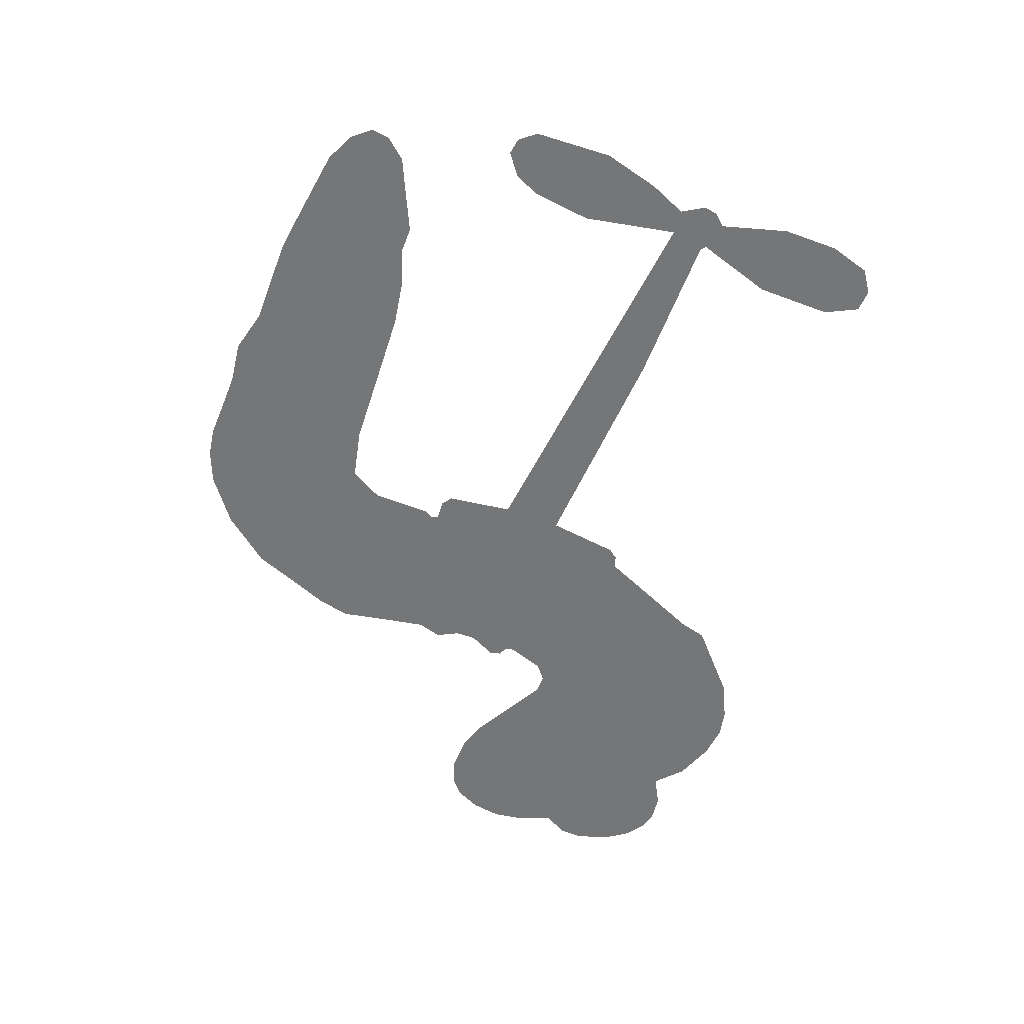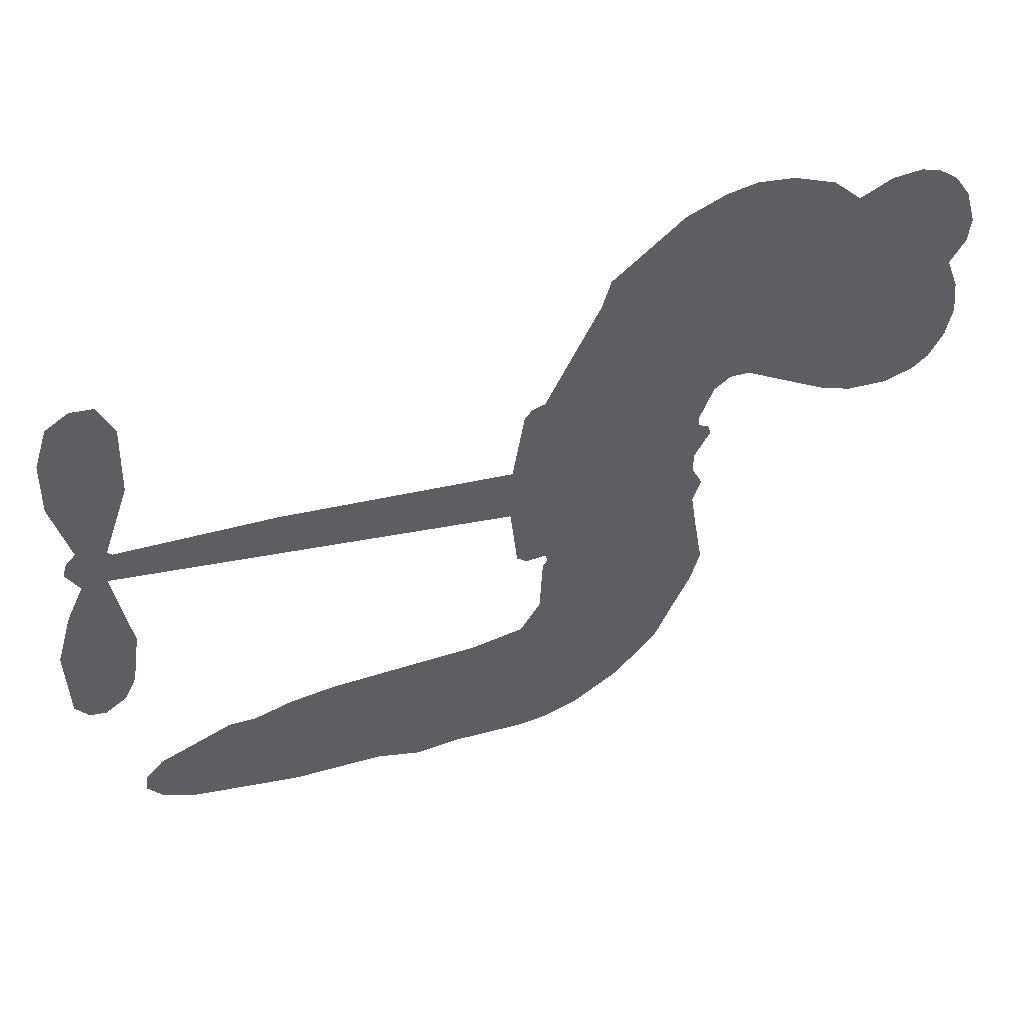
<metadata>
{"format":"obj","ext":"obj","renderer":"f3d","projection":"perspective","resolution":1024,"background":"white","views":[{"elev":-56.7,"azim":70.7,"up":"+Z"},{"elev":49.0,"azim":161.7,"up":"+Y"}]}
</metadata>
<code>
v -466.2 33.45 0
v -465.6 38.63 0
v -463.8 43.47 0
v -465.9 47.09 0
v -466.3 50.82 0
v -464.7 56.05 0
v -462.5 59.45 0
v -459.7 61.58 0
v -456.9 62.47 0
v -452.6 62.1 0
v -448 59.76 0
v -444 63.66 0
v -437.9 66.1 0
v -432.6 66.75 0
v -428.3 65.91 0
v -422.6 63.46 0
v -412.5 54.78 0
v -411.2 50.52 0
v -403.4 34.22 0
v -401.5 33.67 0
v -400.4 32.23 0
v -398.5 21.29 0
v -364.3 24.3 0
v -340.9 24.96 0
v -340.1 25.58 0
v -344.1 37.13 0
v -344.5 48.52 0
v -342.3 53.4 0
v -338.9 53.72 0
v -335.5 51.48 0
v -333.5 45.23 0
v -333.3 36.76 0
v -335.9 26.76 0
v -334.3 24.98 0
v -333.8 22.93 0
v -335.7 19.53 0
v -333.1 13.89 0
v -330.6 5.392 0
v -330.9 -6.405 0
v -332.9 -8.94 0
v -335.3 -9.367 0
v -338.7 -6.992 0
v -340.4 -3.233 0
v -341.8 5.723 0
v -339.5 19.78 0
v -398.2 12.18 0
v -399.3 2.167 0
v -400.8 0.9538 0
v -403.7 1.13 0
v -404.1 -0.0745 0
v -403.4 -1.202 0
v -402.9 -10.22 0
v -399.9 -15.22 0
v -392.1 -16.76 0
v -369.5 -17.45 0
v -362.7 -18.43 0
v -356.9 -20.25 0
v -353 -20.15 0
v -341.9 -24.96 0
v -339.2 -28.02 0
v -338.7 -30.72 0
v -341 -33.52 0
v -345.3 -35.76 0
v -362.4 -38.56 0
v -375.8 -38.83 0
v -382.5 -40.66 0
v -388.6 -39.98 0
v -399.7 -40.49 0
v -404.1 -39.92 0
v -409.2 -38.05 0
v -416.3 -33.03 0
v -422.6 -25.76 0
v -428 -13.31 0
v -429.3 -8.174 0
v -427.2 5.552 0
v -428.4 9.141 0
v -426.8 12.4 0
v -426.8 15.5 0
v -429.1 19.71 0
v -428.6 21.21 0
v -427.1 22.03 0
v -427 23.37 0
v -429.1 28.85 0
v -431.5 30.66 0
v -434.3 30.58 0
v -446.9 23.26 0
v -451.1 21.88 0
v -456.7 21.63 0
v -460.8 22.99 0
v -463.3 24.97 0
v -465.3 28.9 0
v -368.8 15.98 0
v -339.4 23.96 0
v -424.6 22.55 0
v -406 1.17 0
v -403.1 -5.702 0
v -426.9 19.9 0
v -403.3 31 0
v -398.8 7.158 0
v -354.1 17.88 0
v -337.9 25.63 0
v -346.8 18.83 0
v -343.1 19.3 0
v -428 17.59 0
v -404.8 3.758 0
v -342.1 31.35 0
v -336.7 23.01 0
v -339.1 29.17 0
v -342.6 -29.95 0
v -334.7 -5.501 0
v -424.4 27.13 0
v -405.6 -2.006 0
v -425.1 17.74 0
v -458.6 28.26 0
v -456.7 57.02 0
v -433 35.62 0
v -399.4 26.75 0
v -401.8 3.774 0
v -352.6 24.63 0
v -346.7 24.79 0
v -409.9 4.61 0
v -409 32.53 0
v -422.4 13.94 0
v -427 33.99 0
v -403.2 8.189 0
v -341.8 22.04 0
v -411.3 -1.019 0
v -345.1 21.96 0
v -348.5 21.83 0
v -423.3 8.765 0
v -354.8 -27.22 0
v -340.6 12.75 0
v -340.2 49.46 0
v -334.6 31.76 0
v -330.8 -0.5068 0
v -459.5 49.56 0
v -350.5 18.35 0
v -354.9 -23.43 0
v -337.8 15.9 0
v -361.5 -25.47 0
v -347.4 -22.57 0
v -350.9 -25.22 0
v -431.9 58.71 0
v -400.9 -32.17 0
v -461.6 31.98 0
v -451.2 29.29 0
v -460.6 55.75 0
v -416.3 24.3 0
v -409.9 -8.147 0
v -344.3 42.82 0
v -338.4 33.27 0
v -462.2 46.89 0
v -456.9 42.3 0
v -458.5 45.84 0
v -451.4 46.77 0
v -455.2 48.74 0
v -353.9 -37.19 0
v -346.6 -27.28 0
v -431.1 62.82 0
v -419.4 50.47 0
v -401.4 -36.5 0
v -450 25.61 0
v -440.6 26.91 0
v -454.5 26.15 0
v -420.7 24.6 0
v -406.1 -8.034 0
v -407.8 -14.09 0
v -454.7 45.15 0
v -450.7 39.71 0
v -450.4 53.45 0
v -456.7 52.75 0
v -435.9 61.61 0
v -426.6 59.81 0
v -415.3 51.65 0
v -394.2 -40.2 0
v -406 -33.74 0
v -420.7 19.74 0
v -418.1 32.25 0
v -452 50.28 0
v -446.5 49.46 0
v -417.6 59.12 0
v -425.6 30.62 0
v -398 -34.74 0
v -394.6 -28.56 0
v -420.5 28.81 0
v -418.4 54.79 0
v -407.3 42.38 0
v -422.6 32.85 0
v -422.2 57.82 0
v -422.8 41.26 0
v -415.3 43.84 0
v -423.9 37.03 0
v -414.2 47.75 0
v -418.3 37.85 0
v -429.1 40.62 0
v -409.3 46.46 0
v -427.4 37.51 0
v -411.3 42.96 0
v -414.1 39.47 0
v -409.8 38.86 0
v -412.5 35.31 0
v -405.3 38.3 0
v -413.5 30.48 0
v -407.9 35.88 0
v -430.3 33.74 0
v -409.2 1.419 0
v -412.7 2.344 0
v -415.3 8.487 0
v -417.9 -1.69 0
v -336.7 47.68 0
v -340.3 44.9 0
v -340.4 40.12 0
v -455.6 33.81 0
v -455.1 29.98 0
v -407.5 22.6 0
v -460.9 39.64 0
v -440 34.7 0
v -403.8 -14.09 0
v -405.8 -21.13 0
v -402.8 -18.21 0
v -406.4 -17.5 0
v -413.2 -18.23 0
v -409.6 -19.92 0
v -399.9 -24.37 0
v -414.5 -25.39 0
v -402.3 -21.76 0
v -405.1 -26.81 0
v -397.7 -19.84 0
v -412.8 -21.98 0
v -425.2 -19.52 0
v -409.7 -25.6 0
v -452 57.65 0
v -453.7 54.61 0
v -440 62.49 0
v -443.2 58.84 0
v -438.8 58.17 0
v -441.8 53.07 0
v -425.5 64.68 0
v -428 62.77 0
v -406 -37.14 0
v -411.1 -33.22 0
v -446.5 43.67 0
v -420.1 61.29 0
v -427.7 51.57 0
v -419.3 10.68 0
v -419.4 5.864 0
v -413.7 16.09 0
v -418 14.93 0
v -415 12.39 0
v -410.2 9.972 0
v -421.3 -8.853 0
v -340.5 36.4 0
v -337 38.19 0
v -333.4 40.99 0
v -336.8 43.02 0
v -458.2 31.65 0
v -459.4 35.71 0
v -455.8 38.13 0
v -402.8 23.4 0
v -409.4 27.4 0
v -460.4 43.02 0
v -436.3 33.77 0
v -437 38.82 0
v -437.5 28.74 0
v -445.7 29.09 0
v -440.8 30.85 0
v -444.6 33.65 0
v -443.4 39.08 0
v -404.2 -30.44 0
v -400.9 -28.2 0
v -408.3 -29.64 0
v -412.6 -29.2 0
v -395.2 -23.91 0
v -380.8 -17.1 0
v -393.7 -20.32 0
v -390.8 -23.72 0
v -386.4 -16.92 0
v -390 -28.22 0
v -392 -32.06 0
v -382.9 -24.76 0
v -389.7 -19.94 0
v -395.6 -32.06 0
v -390.1 -35.94 0
v -387 -25.41 0
v -385.4 -21.17 0
v -385.1 -36.36 0
v -381.4 -21.06 0
v -384 -30.53 0
v -375.4 -25.63 0
v -387.9 -31.77 0
v -375.1 -17.28 0
v -379 -24.16 0
v -380.3 -28.29 0
v -375.8 -21.43 0
v -379.3 -34.07 0
v -370.3 -23.09 0
v -396 -16 0
v -446.3 55.51 0
v -448.1 46.56 0
v -450 43.66 0
v -444.7 46.57 0
v -443 49.7 0
v -442.4 43.1 0
v -436.4 49.35 0
v -440.9 46.55 0
v -437.9 43.2 0
v -433.5 41.86 0
v -432 38.85 0
v -429.9 46.29 0
v -434.8 45.69 0
v -425.9 55.53 0
v -430 55.01 0
v -423.4 52.03 0
v -435.1 54.77 0
v -432.2 51.03 0
v -425.1 47.39 0
v -415.7 4.696 0
v -418.6 2.105 0
v -428.2 -1.305 0
v -423.1 3.14 0
v -427.7 2.117 0
v -424.7 -0.07333 0
v -424.8 -5.125 0
v -412.2 7.174 0
v -407.1 7.464 0
v -406 12.15 0
v -425.5 -9.92 0
v -417.6 -20.61 0
v -463.2 35.72 0
v -403.2 27.19 0
v -413.2 26.57 0
v -416.6 28.28 0
v -412.2 21.83 0
v -406.7 29.78 0
v -443.8 25.08 0
v -440.2 38.03 0
v -447 39.97 0
v -448.6 35.72 0
v -452.5 36.11 0
v -381.5 -37.07 0
v -375.9 -30.52 0
v -445.1 52.45 0
v -438.6 54.62 0
v -426.8 43.82 0
v -420.6 -4.819 0
v -415.6 -7.693 0
v -428.8 -4.736 0
v -402.1 11.93 0
v -400.4 16.66 0
v -409.8 14.31 0
v -405.6 17.37 0
v -406.3 25.84 0
v -416.1 19.86 0
v -448.4 31.87 0
v -375.1 -34.67 0
v -369.1 -38.7 0
v -368.4 -31.31 0
v -372.5 -38.77 0
v -370.9 -34.9 0
v -366.5 -35.22 0
v -372.2 -31.38 0
v -370.4 -27.43 0
v -362.8 -30.99 0
v -366.2 -25.39 0
v -363.8 -22.24 0
v -360.2 -22.04 0
v -366.1 -17.94 0
v -383.5 14.08 0
v -381.4 22.8 0
v -402.7 19.65 0
v -409.6 18.5 0
v -362.7 -34.78 0
v -357.4 -32.85 0
v -358.1 -37.89 0
v -350.7 -30.36 0
v -367.3 -21.29 0
v -390.9 13.13 0
v -354.3 -30.86 0
v -349.6 -36.48 0
v -352.1 -33.76 0
v -348 -33.04 0
v -390 22.04 0
v -397.5 18.14 0
v -394.3 21.67 0
v -336 -0.4357 0
v -333.4 2.505 0
v -336.2 7.848 0
v -341.1 1.245 0
v -337.5 3.585 0
v -462.5 52.21 0
v -408.9 -4.257 0
v -412.9 -4.71 0
v -418.8 41.88 0
v -418.9 46.19 0
v -416 35.15 0
v -419.4 -29.38 0
v -418.6 -25.46 0
v -372.4 -19.91 0
v -422 -14.59 0
v -417.4 -15.83 0
v -412.9 -13.06 0
v -418.8 -12.05 0
v -409.9 -11.5 0
v -415.6 -11.02 0
v -365.7 -28.95 0
v -358.8 -28.77 0
v -357.9 -25.28 0
v -391.8 17.72 0
v -394.5 12.65 0
v -387.5 16.16 0
v -385.7 22.42 0
v -376.2 15.03 0
v -383.8 18.47 0
v -379.8 14.55 0
v -372.9 23.55 0
v -378.6 19.07 0
v -373.9 19.07 0
v -377.1 23.17 0
v -372.5 15.5 0
v -331.9 9.64 0
v -336.7 11.88 0
v -341.2 9.236 0
v -422.3 44.91 0
v -426.6 -16.41 0
v -421.2 -18.58 0
v -423.9 -22.63 0
v -420.4 -22.63 0
v -394.7 16.06 0
v -358.4 24.47 0
v -355.4 21.73 0
v -361.5 16.93 0
v -357.8 17.4 0
v -360.1 20.76 0
v -364.3 20.09 0
v -368.6 23.93 0
v -369.9 19.99 0
v -393.8 -35.36 0
v -397 -38.17 0
f 112 206 391
f 186 160 174
f 75 130 76
f 203 122 201
f 105 121 206
f 45 107 93
f 51 50 112
f 123 78 77
f 89 88 114
f 125 118 99
f 1 91 145
f 162 164 87
f 25 108 106
f 43 42 110
f 80 79 97
f 126 93 24
f 58 138 142
f 179 299 180
f 128 129 102
f 105 125 325
f 52 166 167
f 143 159 172
f 240 176 70
f 142 138 131
f 176 240 161
f 223 231 219
f 59 158 109
f 95 112 50
f 117 21 98
f 113 94 97
f 97 104 113
f 104 78 113
f 349 383 22
f 166 112 391
f 105 95 49
f 74 73 327
f 51 112 96
f 82 94 111
f 107 34 101
f 52 218 53
f 323 345 322
f 203 260 122
f 90 89 114
f 167 221 218
f 145 256 257
f 91 90 114
f 298 232 170
f 98 19 334
f 282 183 437
f 77 76 130
f 4 3 152
f 152 5 4
f 56 365 366
f 45 126 103
f 115 9 8
f 8 7 147
f 45 139 36
f 106 151 252
f 147 7 6
f 381 158 375
f 114 145 91
f 246 208 245
f 136 154 156
f 10 9 115
f 19 122 334
f 205 83 124
f 17 174 18
f 84 205 116
f 165 111 94
f 182 83 111
f 162 146 164
f 239 15 159
f 206 207 127
f 129 137 102
f 236 234 235
f 350 250 326
f 172 159 14
f 180 302 342
f 126 45 93
f 322 318 320
f 239 238 15
f 211 150 212
f 5 152 390
f 136 152 154
f 25 93 101
f 31 30 210
f 107 45 36
f 124 192 197
f 161 183 144
f 119 430 137
f 120 119 129
f 296 364 376
f 359 361 355
f 287 274 285
f 363 373 406
f 276 285 281
f 50 49 95
f 53 218 220
f 275 54 297
f 49 48 118
f 126 128 103
f 274 287 294
f 58 57 138
f 78 123 113
f 407 406 131
f 118 105 49
f 375 158 142
f 68 161 69
f 61 109 62
f 421 139 132
f 109 60 59
f 166 52 96
f 423 394 160
f 60 109 61
f 348 349 351
f 85 84 116
f 141 58 142
f 162 87 86
f 43 110 385
f 134 32 151
f 386 385 135
f 110 42 41
f 110 135 385
f 102 103 128
f 57 366 407
f 40 110 41
f 40 39 110
f 421 387 420
f 119 137 129
f 141 158 59
f 37 36 139
f 105 206 95
f 47 118 48
f 94 81 97
f 95 206 112
f 430 433 432
f 432 100 430
f 413 416 369
f 82 81 94
f 177 165 94
f 98 20 19
f 98 21 20
f 97 79 104
f 63 62 109
f 108 151 106
f 117 330 259
f 210 133 211
f 93 107 101
f 83 82 111
f 259 22 117
f 348 99 46
f 47 99 118
f 24 93 25
f 132 139 45
f 35 34 107
f 126 24 128
f 101 34 33
f 118 125 105
f 130 123 77
f 115 8 147
f 128 24 120
f 108 101 33
f 27 133 28
f 108 33 134
f 255 253 254
f 185 111 165
f 28 133 29
f 133 30 29
f 129 128 120
f 110 39 135
f 159 15 14
f 145 114 256
f 193 160 394
f 101 108 25
f 389 388 385
f 36 35 107
f 168 154 153
f 81 80 97
f 372 373 363
f 151 108 134
f 214 114 164
f 145 257 329
f 163 265 335
f 179 233 171
f 390 6 5
f 147 390 171
f 113 123 177
f 177 123 248
f 209 346 392
f 397 396 225
f 261 154 152
f 27 150 211
f 253 252 151
f 152 136 390
f 3 2 216
f 168 169 300
f 261 152 3
f 168 156 154
f 261 153 154
f 234 236 172
f 179 156 155
f 147 171 115
f 64 374 372
f 375 380 381
f 141 142 158
f 142 131 375
f 172 14 13
f 143 173 239
f 308 205 197
f 196 198 187
f 283 175 67
f 161 144 176
f 264 266 163
f 214 146 213
f 85 262 264
f 262 85 116
f 114 88 164
f 87 164 88
f 177 94 113
f 332 148 331
f 112 166 96
f 166 149 403
f 346 209 345
f 223 219 221
f 169 168 153
f 155 156 168
f 265 162 86
f 162 265 146
f 179 180 170
f 11 10 232
f 136 156 171
f 171 156 179
f 12 234 13
f 172 13 234
f 173 311 189
f 189 311 313
f 16 173 189
f 200 198 199
f 288 280 284
f 183 282 144
f 270 184 224
f 70 176 241
f 245 248 123
f 148 165 177
f 188 194 192
f 188 182 185
f 179 155 299
f 179 170 233
f 299 300 242
f 301 302 180
f 188 192 124
f 17 181 186
f 83 182 124
f 438 161 68
f 437 283 279
f 288 290 286
f 220 226 228
f 332 165 148
f 188 185 178
f 17 186 174
f 189 186 181
f 174 193 18
f 185 182 111
f 202 187 200
f 182 188 124
f 16 189 243
f 311 173 312
f 189 313 186
f 194 190 192
f 18 193 196
f 194 188 178
f 190 195 197
f 160 193 174
f 198 196 193
f 122 204 201
f 393 194 199
f 160 313 316
f 304 314 343
f 190 197 192
f 198 193 191
f 197 195 308
f 199 191 393
f 198 191 199
f 395 194 178
f 198 200 187
f 201 200 199
f 204 19 202
f 395 199 194
f 201 395 203
f 332 178 185
f 204 202 200
f 260 331 333
f 201 204 200
f 19 204 122
f 83 205 84
f 197 205 124
f 207 206 121
f 206 127 391
f 324 317 207
f 130 320 246
f 250 350 249
f 123 130 245
f 127 207 209
f 207 121 324
f 30 133 210
f 133 27 211
f 150 26 212
f 210 211 255
f 252 212 26
f 253 255 212
f 146 354 339
f 258 153 216
f 146 214 164
f 256 214 213
f 353 247 333
f 348 46 349
f 2 1 329
f 216 257 258
f 307 263 308
f 354 267 338
f 52 167 218
f 221 220 218
f 221 167 223
f 269 270 227
f 219 226 220
f 53 220 228
f 167 222 223
f 219 220 221
f 402 400 404
f 328 225 229
f 222 229 223
f 269 227 271
f 226 227 224
f 224 273 228
f 397 72 396
f 71 70 241
f 227 226 219
f 226 224 228
f 223 229 231
f 144 269 176
f 273 224 184
f 297 53 228
f 399 251 327
f 231 229 225
f 400 402 399
f 426 427 425
f 71 241 272
f 219 231 227
f 10 115 232
f 233 115 171
f 170 232 233
f 115 233 232
f 11 235 12
f 234 12 235
f 11 232 298
f 236 143 172
f 235 11 298
f 235 237 343
f 299 301 180
f 237 302 304
f 143 239 159
f 173 16 238
f 173 238 239
f 70 69 240
f 161 240 69
f 176 269 271
f 271 231 272
f 338 268 337
f 262 263 217
f 314 312 143
f 189 181 243
f 316 313 244
f 246 245 130
f 249 248 245
f 319 322 321
f 318 207 317
f 250 249 208
f 215 260 333
f 249 245 208
f 248 247 353
f 250 208 324
f 247 248 249
f 325 250 324
f 325 326 250
f 230 399 424
f 400 222 401
f 106 252 26
f 253 151 32
f 255 254 31
f 212 252 253
f 210 255 31
f 253 32 254
f 212 255 211
f 214 256 114
f 257 256 213
f 257 213 258
f 216 2 329
f 339 258 213
f 169 153 258
f 330 117 98
f 326 351 350
f 331 260 203
f 259 330 352
f 3 216 261
f 153 261 216
f 263 262 116
f 266 264 262
f 310 304 305
f 301 242 303
f 265 266 267
f 266 262 217
f 267 266 217
f 265 163 266
f 268 267 217
f 268 338 267
f 263 336 217
f 268 303 337
f 270 269 144
f 227 231 271
f 270 144 282
f 227 270 224
f 272 231 225
f 176 271 241
f 272 225 396
f 241 271 272
f 184 278 276
f 228 273 275
f 276 284 285
f 285 274 277
f 273 276 275
f 284 276 278
f 184 276 273
f 54 275 281
f 175 283 437
f 276 281 275
f 279 184 282
f 278 184 279
f 437 279 282
f 290 288 284
f 376 398 296
f 277 54 281
f 282 184 270
f 438 183 161
f 66 286 67
f 67 286 283
f 279 290 278
f 284 280 285
f 285 280 287
f 277 281 285
f 340 65 295
f 278 290 284
f 292 287 280
f 294 287 292
f 340 286 66
f 341 293 295
f 292 280 293
f 358 359 355
f 279 283 290
f 286 290 283
f 293 280 288
f 291 294 398
f 294 292 289
f 295 293 288
f 289 292 293
f 294 289 296
f 294 291 274
f 340 288 286
f 293 341 289
f 361 362 341
f 365 376 364
f 342 170 180
f 275 297 228
f 237 235 298
f 300 299 155
f 301 299 242
f 168 300 155
f 337 300 169
f 242 337 303
f 342 302 237
f 305 301 303
f 311 312 244
f 336 303 268
f 307 310 306
f 301 305 302
f 305 303 306
f 303 336 306
f 304 302 305
f 307 306 263
f 305 306 310
f 308 263 116
f 307 195 309
f 308 116 205
f 195 307 308
f 309 344 316
f 309 244 315
f 307 309 310
f 315 310 309
f 312 173 143
f 313 311 244
f 314 143 236
f 315 312 314
f 244 309 316
f 186 313 160
f 343 314 236
f 315 314 304
f 315 304 310
f 244 312 315
f 344 309 195
f 393 394 423
f 208 246 317
f 318 317 246
f 75 320 130
f 207 318 209
f 323 251 345
f 320 318 246
f 320 321 322
f 322 319 323
f 320 75 321
f 318 322 209
f 347 74 323
f 327 323 74
f 317 324 208
f 325 324 121
f 105 325 121
f 326 325 125
f 348 326 125
f 350 247 249
f 230 425 399
f 323 327 251
f 427 397 328
f 73 399 327
f 145 329 1
f 216 329 257
f 334 330 98
f 215 352 260
f 332 331 203
f 331 148 333
f 178 332 203
f 332 185 165
f 353 333 148
f 371 247 350
f 122 260 334
f 334 260 352
f 336 263 306
f 265 86 335
f 268 217 336
f 300 337 242
f 337 169 338
f 169 258 339
f 265 354 146
f 146 339 213
f 169 339 338
f 65 340 66
f 288 340 295
f 65 355 295
f 341 295 355
f 237 298 342
f 170 342 298
f 235 343 236
f 304 343 237
f 195 190 344
f 423 344 190
f 346 345 251
f 322 345 209
f 399 425 400
f 391 392 149
f 99 348 125
f 323 319 347
f 413 410 368
f 259 370 22
f 215 351 370
f 326 348 351
f 371 333 247
f 370 351 349
f 371 215 333
f 259 352 215
f 334 352 330
f 148 177 353
f 248 353 177
f 267 354 265
f 339 354 338
f 360 363 357
f 289 341 362
f 357 359 360
f 358 356 359
f 364 140 365
f 360 359 356
f 355 65 358
f 361 359 357
f 356 64 360
f 364 405 140
f 361 357 362
f 355 361 341
f 357 363 405
f 289 362 296
f 360 64 372
f 374 157 373
f 296 362 364
f 362 357 405
f 366 365 140
f 398 376 55
f 366 140 407
f 56 366 57
f 417 415 418
f 365 56 367
f 428 384 383
f 22 370 349
f 215 370 259
f 350 351 371
f 215 371 351
f 373 157 380
f 363 360 372
f 378 375 131
f 373 378 406
f 372 374 373
f 381 380 379
f 365 367 376
f 55 376 367
f 377 410 408
f 46 383 349
f 406 378 131
f 373 380 378
f 63 381 379
f 380 375 378
f 157 379 380
f 63 109 381
f 158 381 109
f 408 382 384
f 22 383 384
f 386 135 38
f 377 408 428
f 428 46 409
f 385 386 389
f 387 386 38
f 389 44 388
f 421 420 37
f 422 44 387
f 386 387 389
f 43 385 388
f 44 389 387
f 171 390 136
f 6 390 147
f 392 391 127
f 166 391 149
f 209 392 127
f 149 392 346
f 394 393 191
f 190 194 393
f 193 394 191
f 423 160 316
f 203 395 178
f 199 395 201
f 272 396 71
f 222 328 229
f 328 397 225
f 291 398 55
f 294 296 398
f 400 328 222
f 401 222 167
f 399 402 251
f 167 403 401
f 404 149 346
f 404 400 401
f 346 251 402
f 166 403 167
f 404 403 149
f 404 401 403
f 346 402 404
f 140 405 363
f 362 405 364
f 407 131 138
f 363 406 140
f 407 138 57
f 140 406 407
f 410 377 368
f 413 411 410
f 428 408 384
f 382 408 410
f 413 414 416
f 382 410 411
f 369 411 413
f 416 414 412
f 436 434 435
f 413 368 414
f 417 416 412
f 92 436 419
f 418 369 416
f 417 419 436
f 139 421 37
f 417 418 416
f 417 412 419
f 387 38 420
f 422 421 132
f 344 423 316
f 421 422 387
f 393 423 190
f 72 397 427
f 399 73 424
f 400 425 328
f 425 427 328
f 425 230 426
f 72 427 426
f 46 428 383
f 377 428 409
f 119 429 430
f 137 430 100
f 432 433 431
f 429 23 433
f 434 431 433
f 433 430 429
f 434 433 23
f 415 417 436
f 92 431 434
f 434 436 92
f 434 23 435
f 415 436 435
f 437 183 438
f 68 175 438
f 437 438 175

</code>
